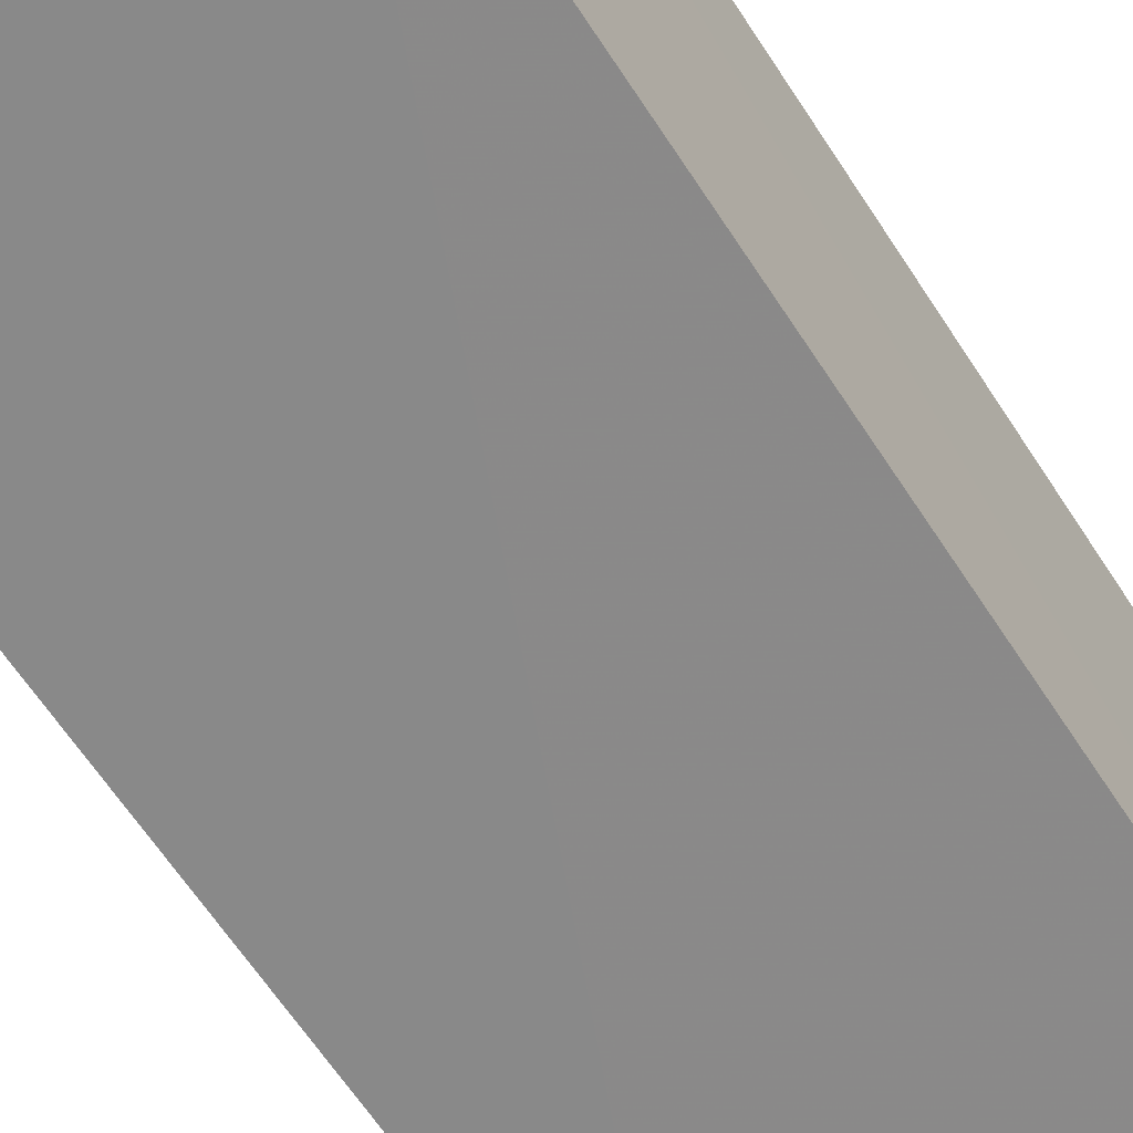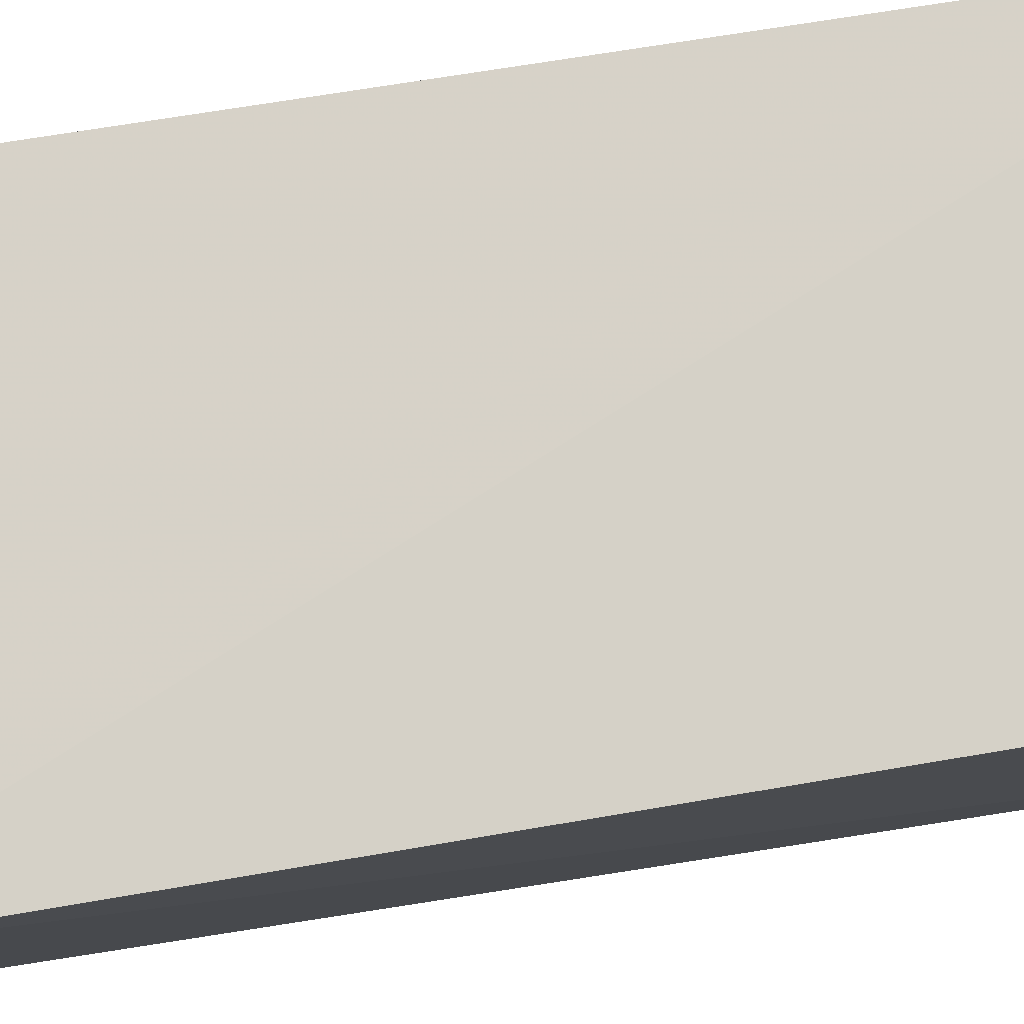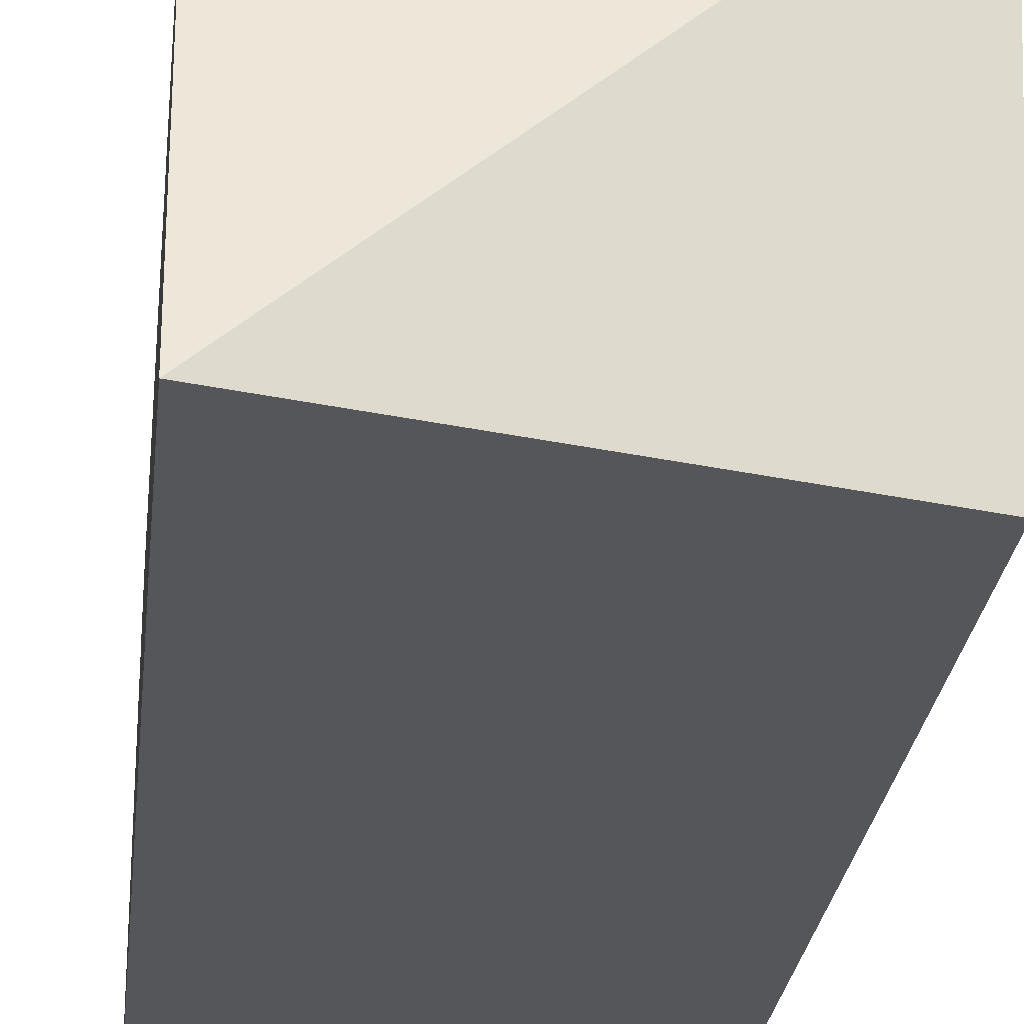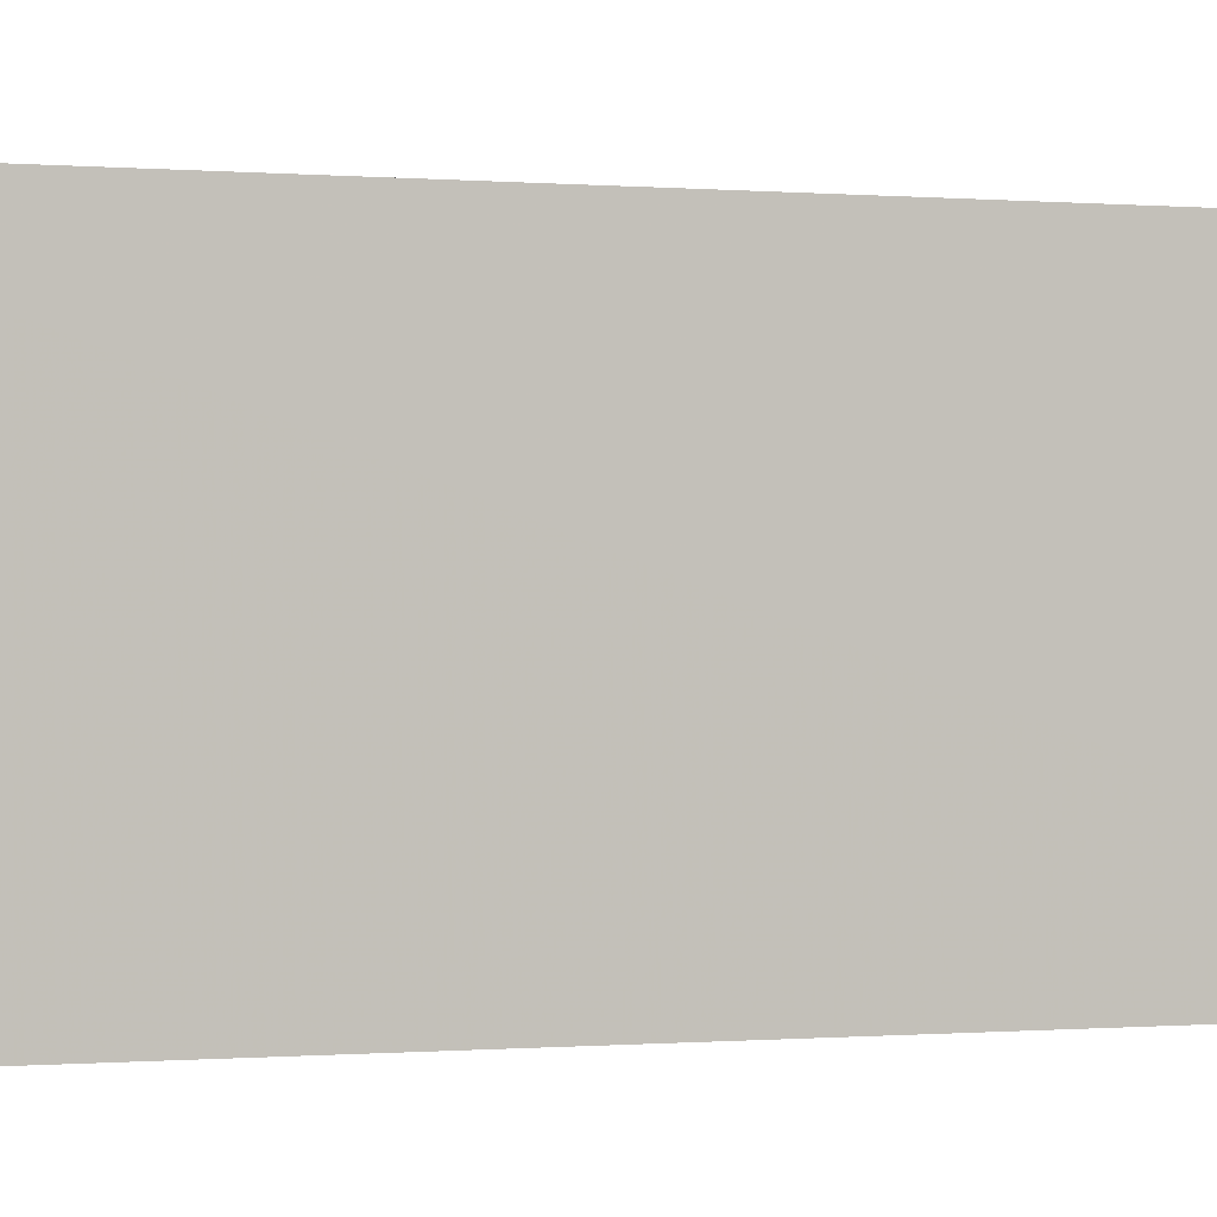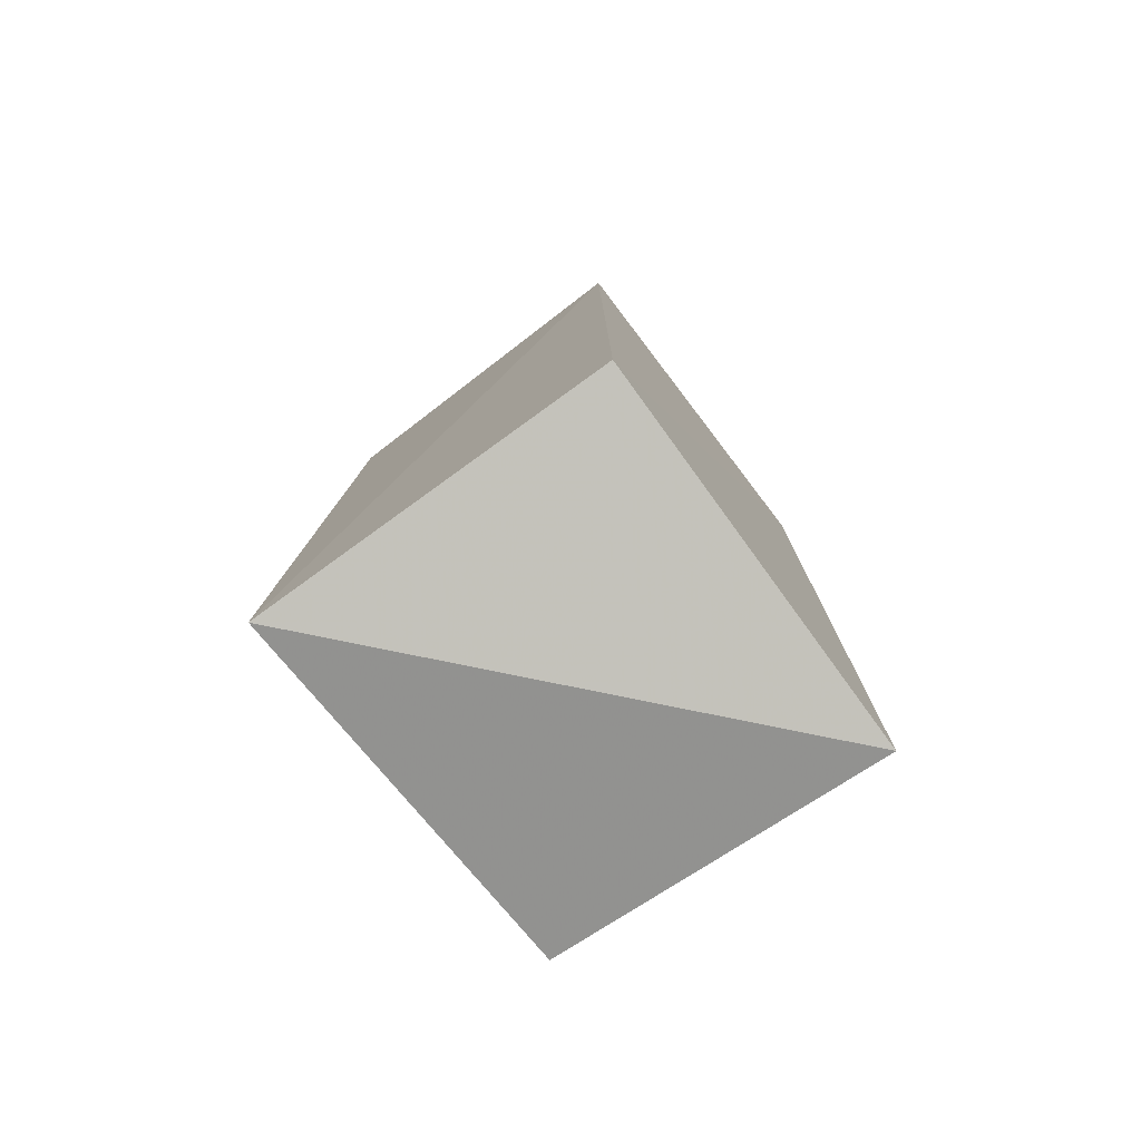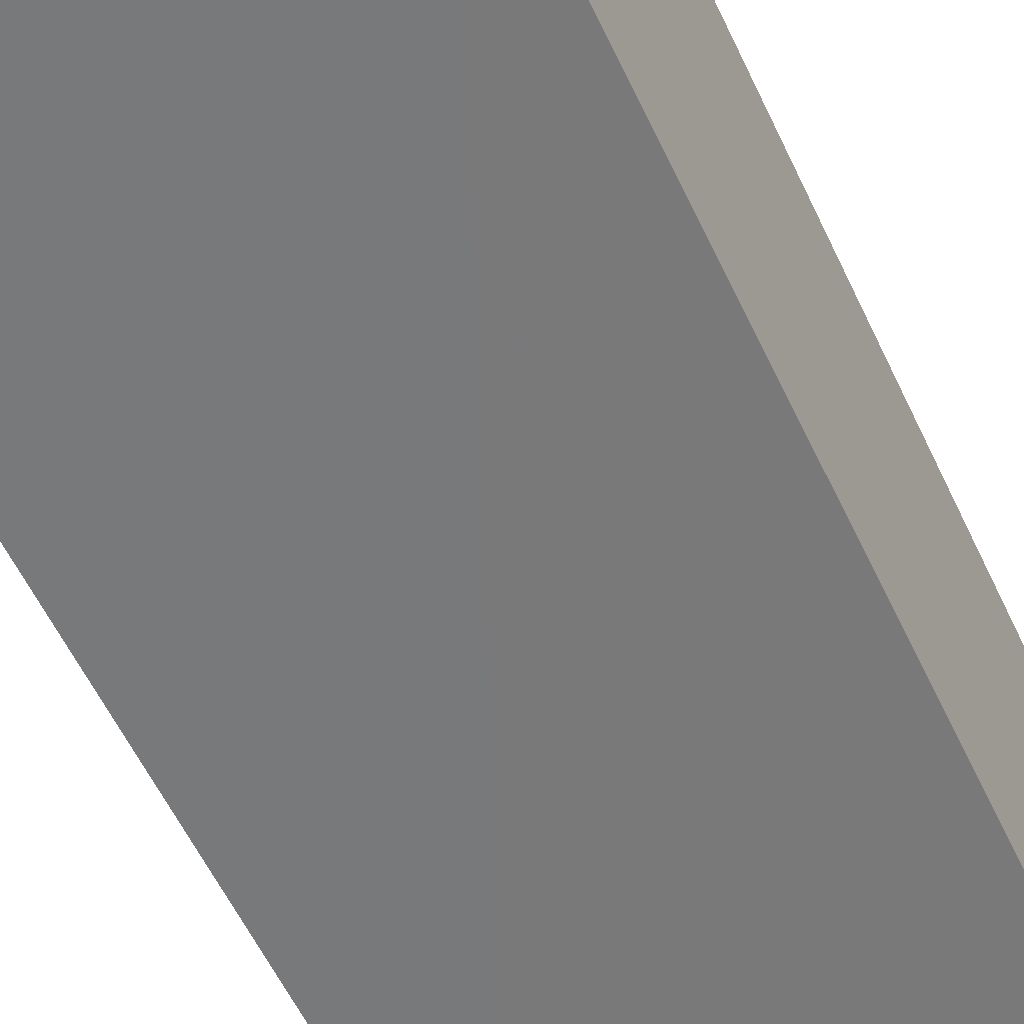
<metadata>
{"format":"obj","ext":"obj","renderer":"f3d","projection":"perspective","resolution":1024,"background":"white","views":[{"elev":-63.1,"azim":32.8,"up":"+Y"},{"elev":79.1,"azim":-98.8,"up":"+Y"},{"elev":-25.7,"azim":173.9,"up":"+Y"},{"elev":-0.7,"azim":70.3,"up":"+Y"},{"elev":-78.1,"azim":-52.6,"up":"+Z"},{"elev":-57.7,"azim":25.0,"up":"+Y"}]}
</metadata>
<code>
v 0.01677 -0.006541 0.1894
v 0.01734 -0.003295 -0.4233
v 0.01677 0.2207 0.1894
v -0.2257 0.2207 0.1894
v -0.2257 -0.006541 -0.3712
v -0.2329 0.2287 -0.3821
v -0.2257 -0.006541 0.1894
v 0.01677 0.2207 -0.3712
f 1 2 3
f 1 3 4
f 5 2 1
f 6 4 3
f 6 2 5
f 7 5 1
f 7 1 4
f 7 6 5
f 7 4 6
f 8 6 3
f 8 3 2
f 8 2 6

</code>
